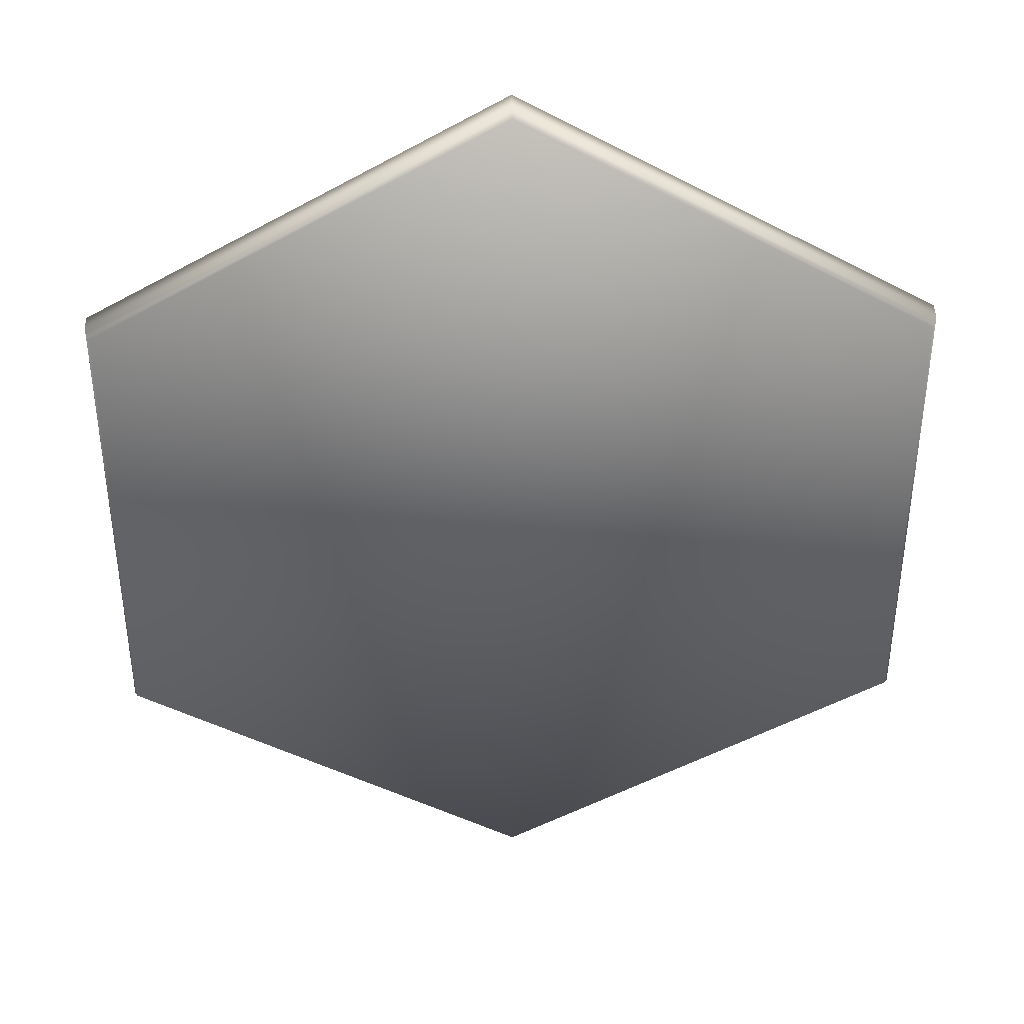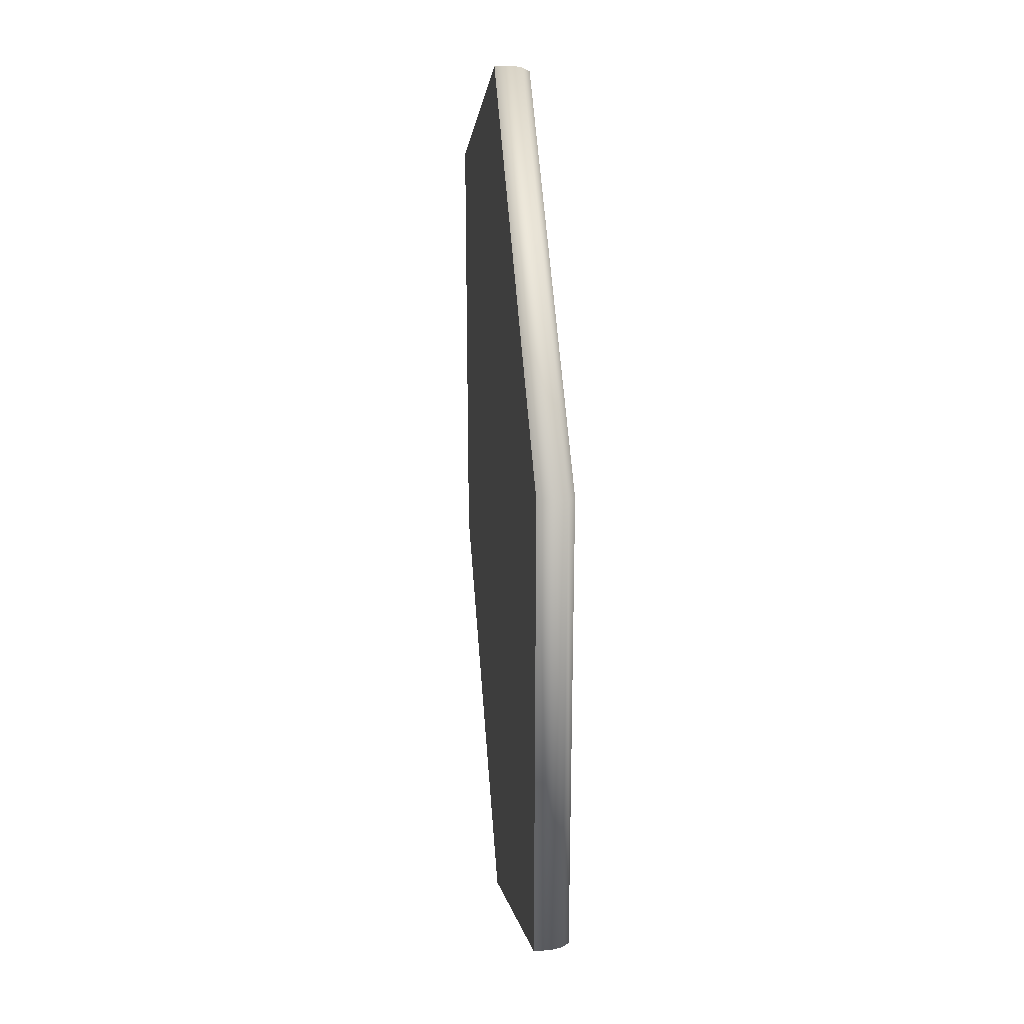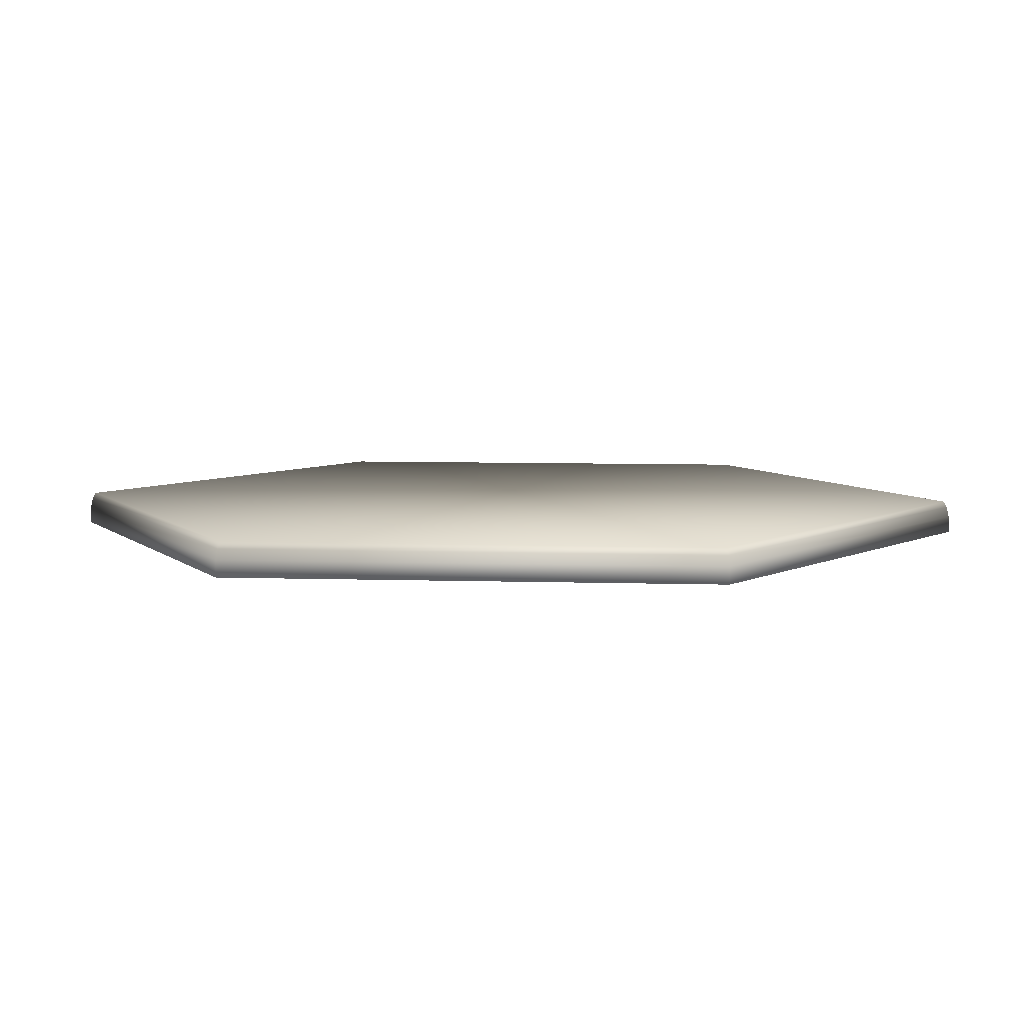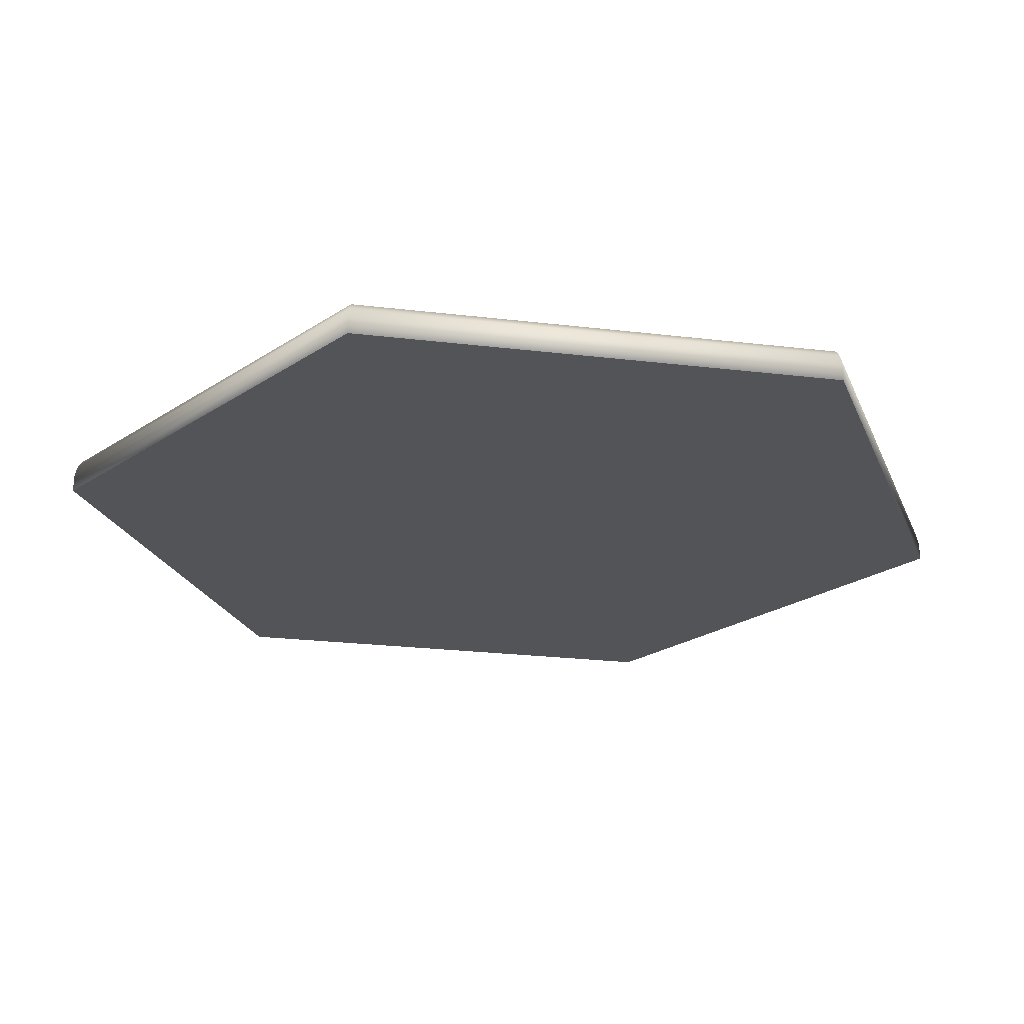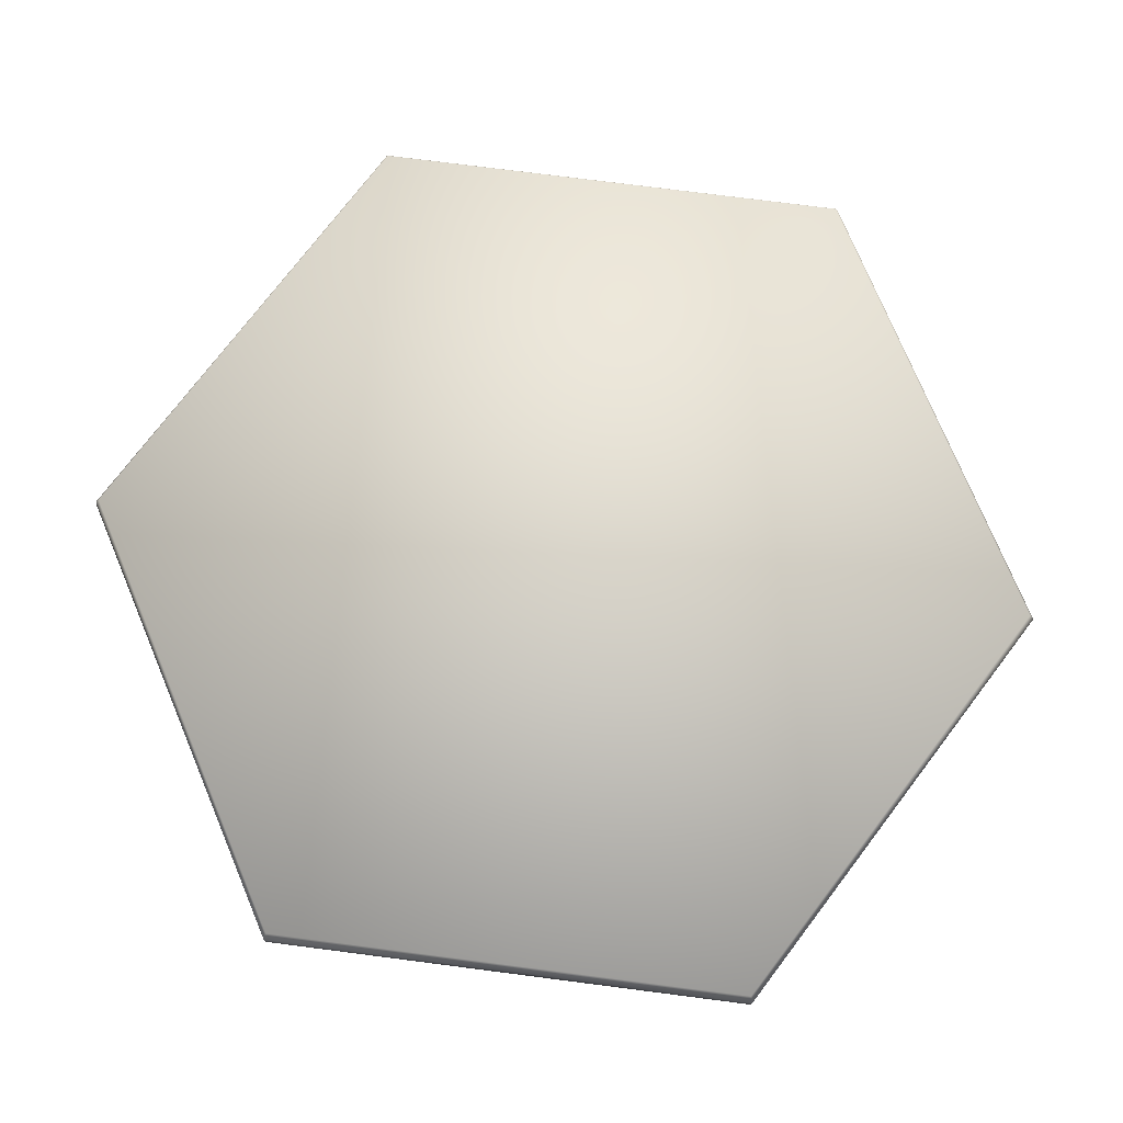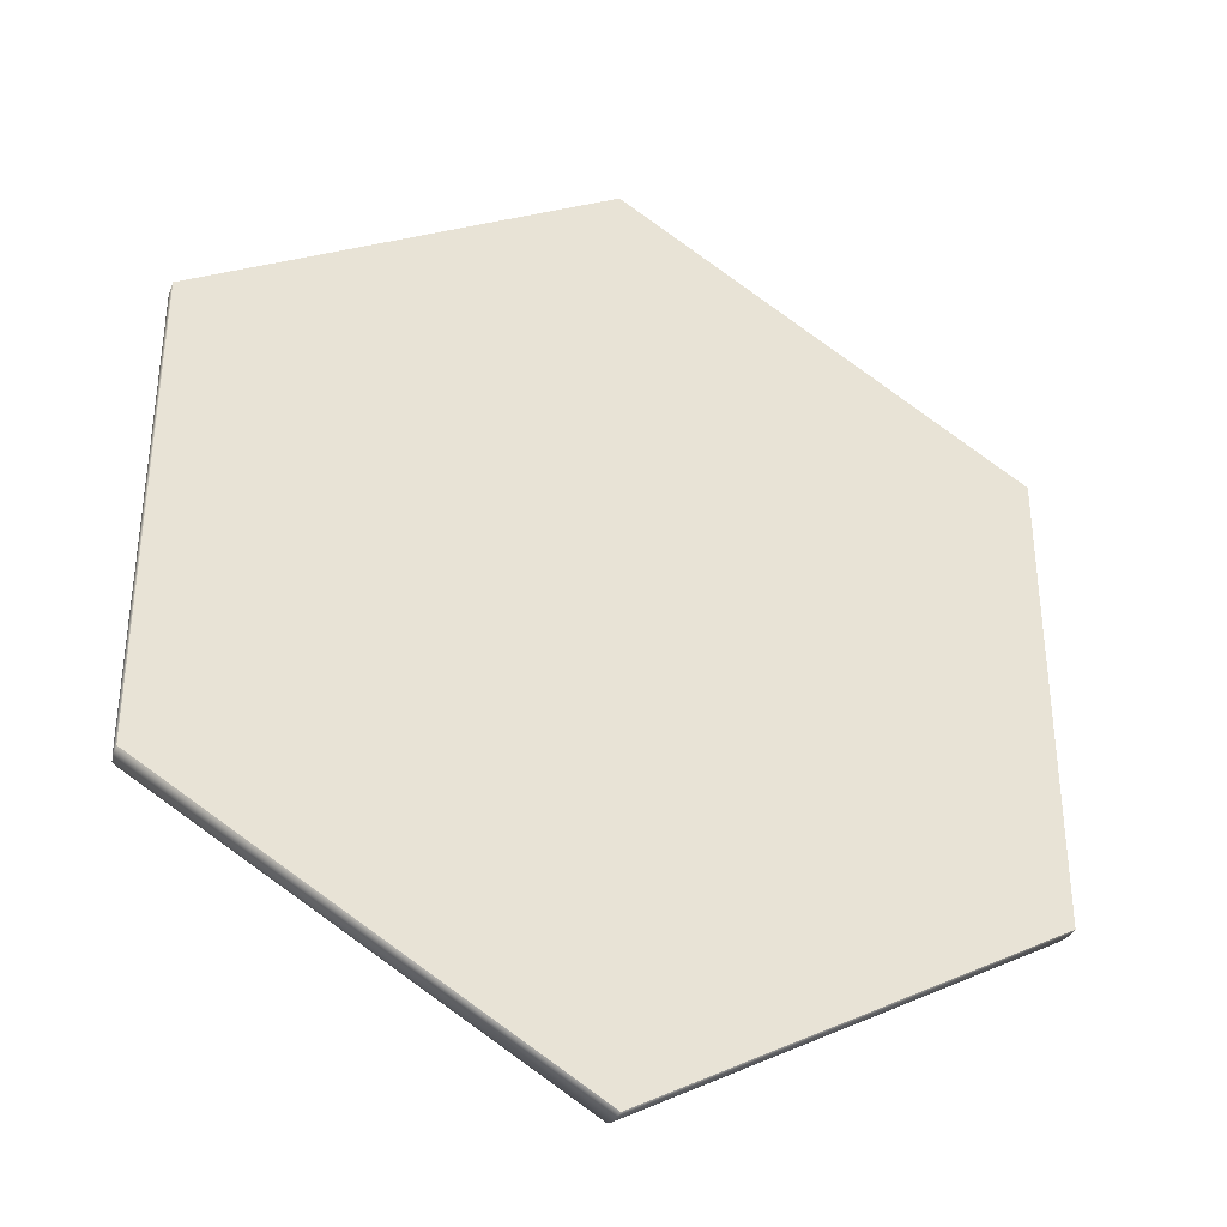
<metadata>
{"format":"obj","ext":"obj","renderer":"f3d","projection":"perspective","resolution":1024,"background":"white","views":[{"elev":39.2,"azim":178.5,"up":"+Z"},{"elev":28.8,"azim":84.9,"up":"+Z"},{"elev":6.6,"azim":155.4,"up":"+Y"},{"elev":-23.3,"azim":18.4,"up":"+Y"},{"elev":75.6,"azim":-22.7,"up":"+Y"},{"elev":-35.6,"azim":-20.4,"up":"+Z"}]}
</metadata>
<code>
o Circle
v 0 0 -1
v -0.866 0 -0.5
v -0.866 0 0.5
v 0 0 1
v 0.866 0 0.5
v 0.866 0 -0.5
v -0 0.03504 -0.9995
v -0.8656 0.03504 -0.4997
v -0.8656 0.03504 0.4997
v 0 0.03504 0.9995
v 0.8656 0.03504 0.4997
v 0.8656 0.03504 -0.4997
v -0 0.05626 -0.9947
v -0.8614 0.05626 -0.4973
v -0.8614 0.05626 0.4973
v 0 0.05626 0.9947
v 0.8614 0.05626 0.4973
v 0.8614 0.05626 -0.4973
v -0 0.06944 -0.9872
v -0.8549 0.06944 -0.4936
v -0.8549 0.06944 0.4936
v 0 0.06944 0.9872
v 0.8549 0.06944 0.4936
v 0.8549 0.06944 -0.4936
f 2 1 6 5 4 3
f 8 9 15 14
f 6 1 7 12
f 4 5 11 10
f 2 3 9 8
f 5 6 12 11
f 3 4 10 9
f 1 2 8 7
f 13 14 20 19
f 11 12 18 17
f 9 10 16 15
f 7 8 14 13
f 12 7 13 18
f 10 11 17 16
f 20 21 22 23 24 19
f 18 13 19 24
f 16 17 23 22
f 14 15 21 20
f 17 18 24 23
f 15 16 22 21

</code>
